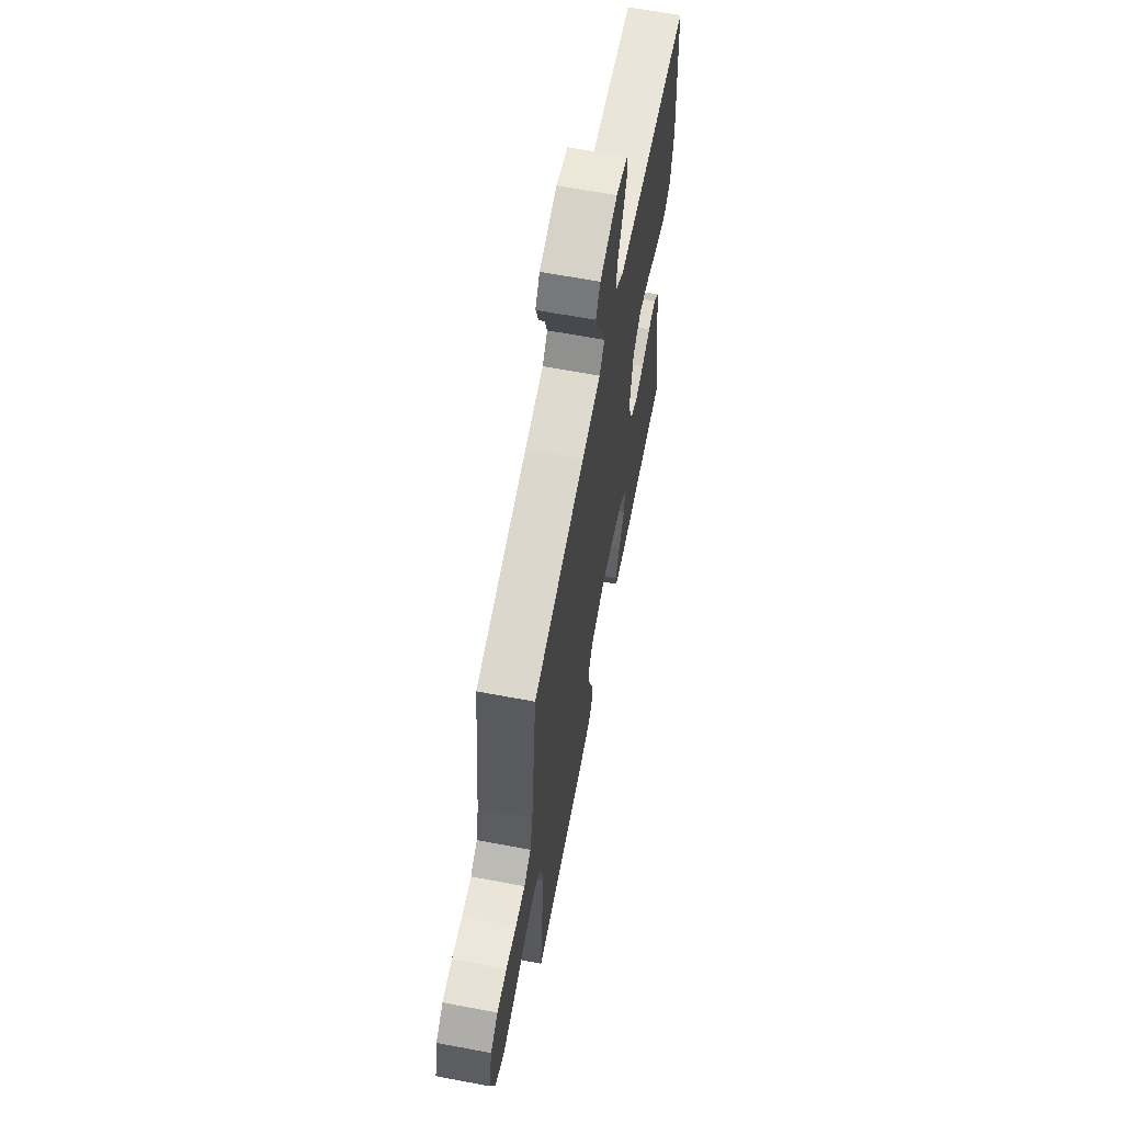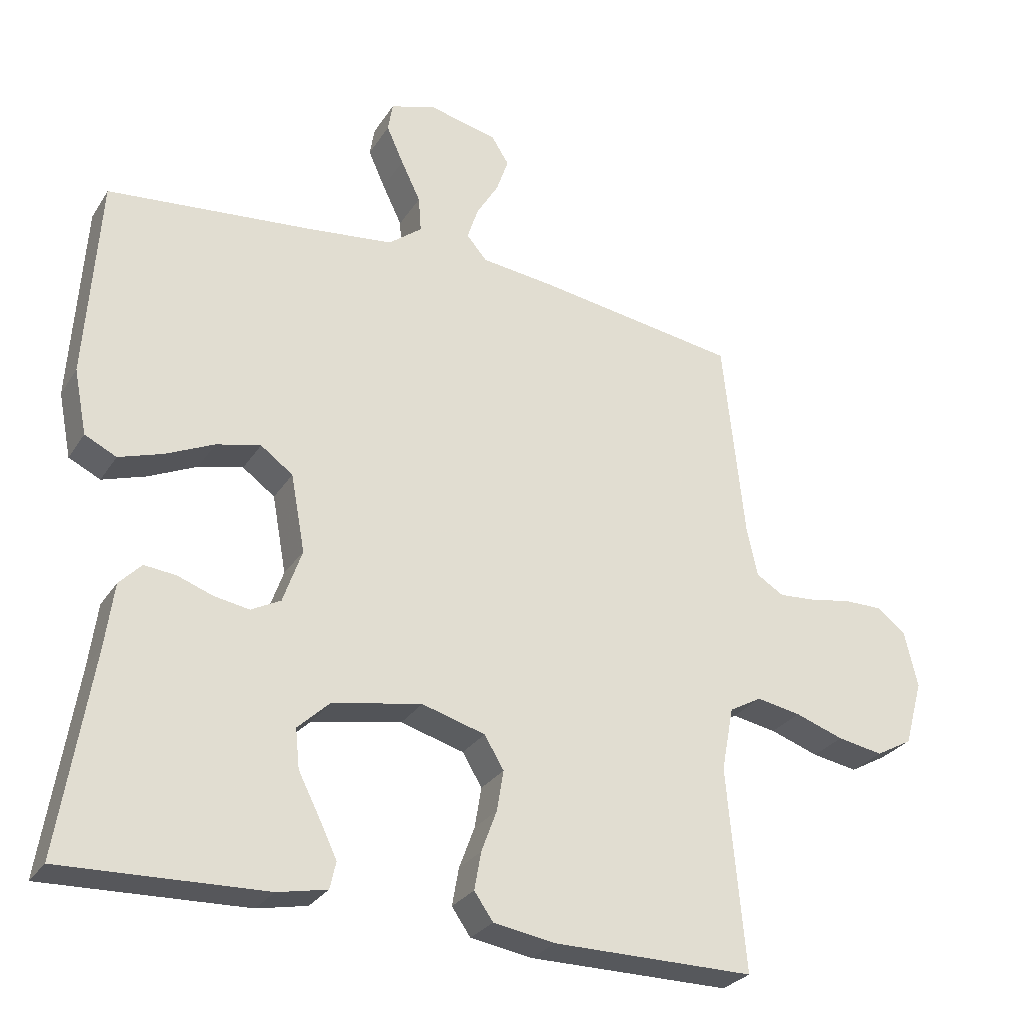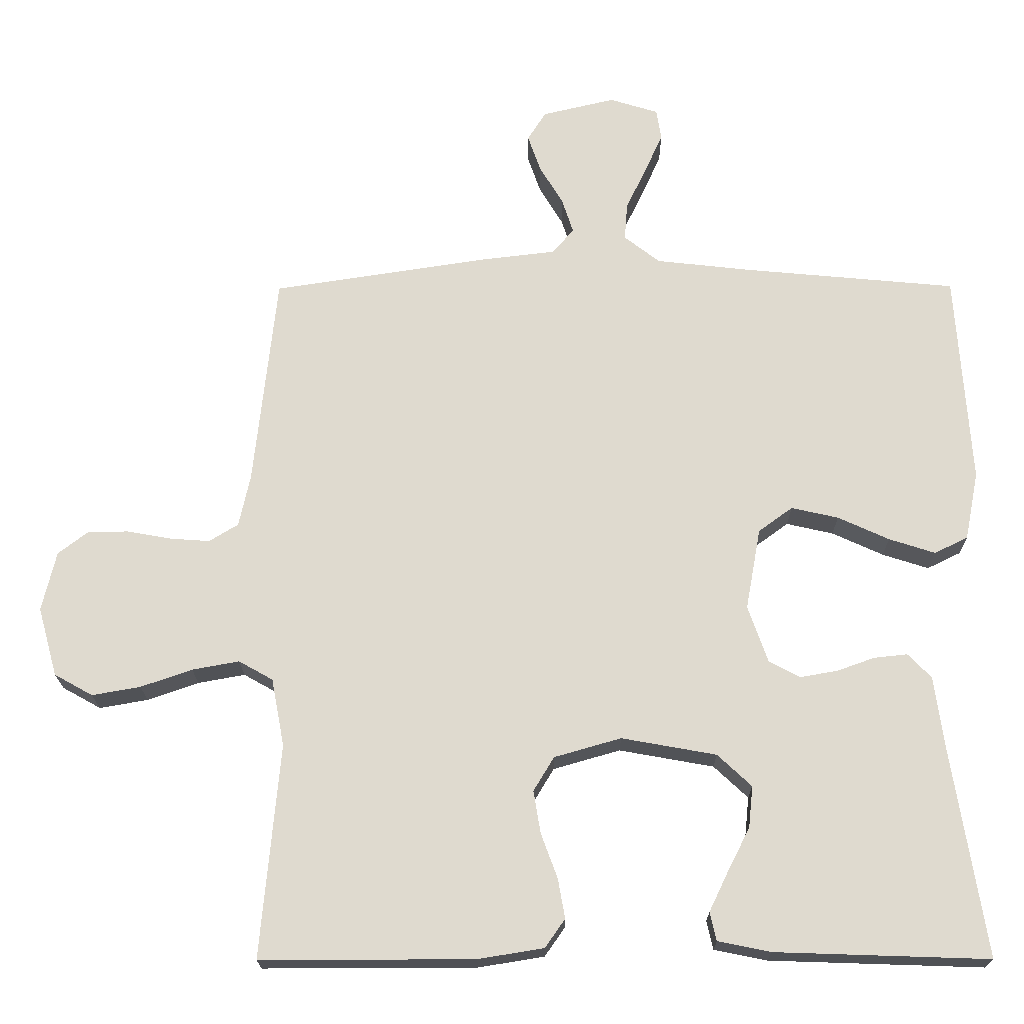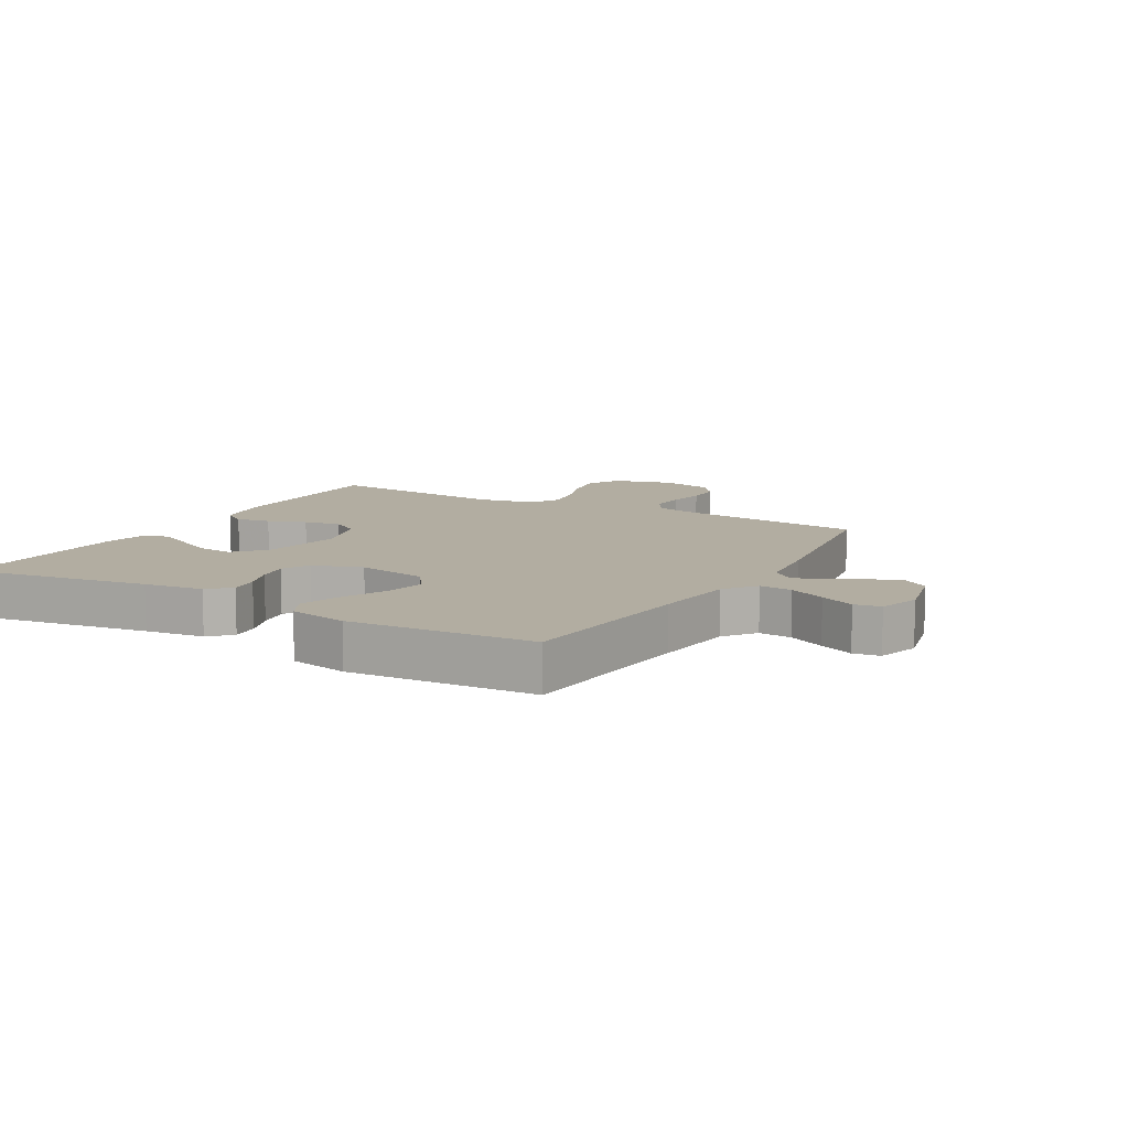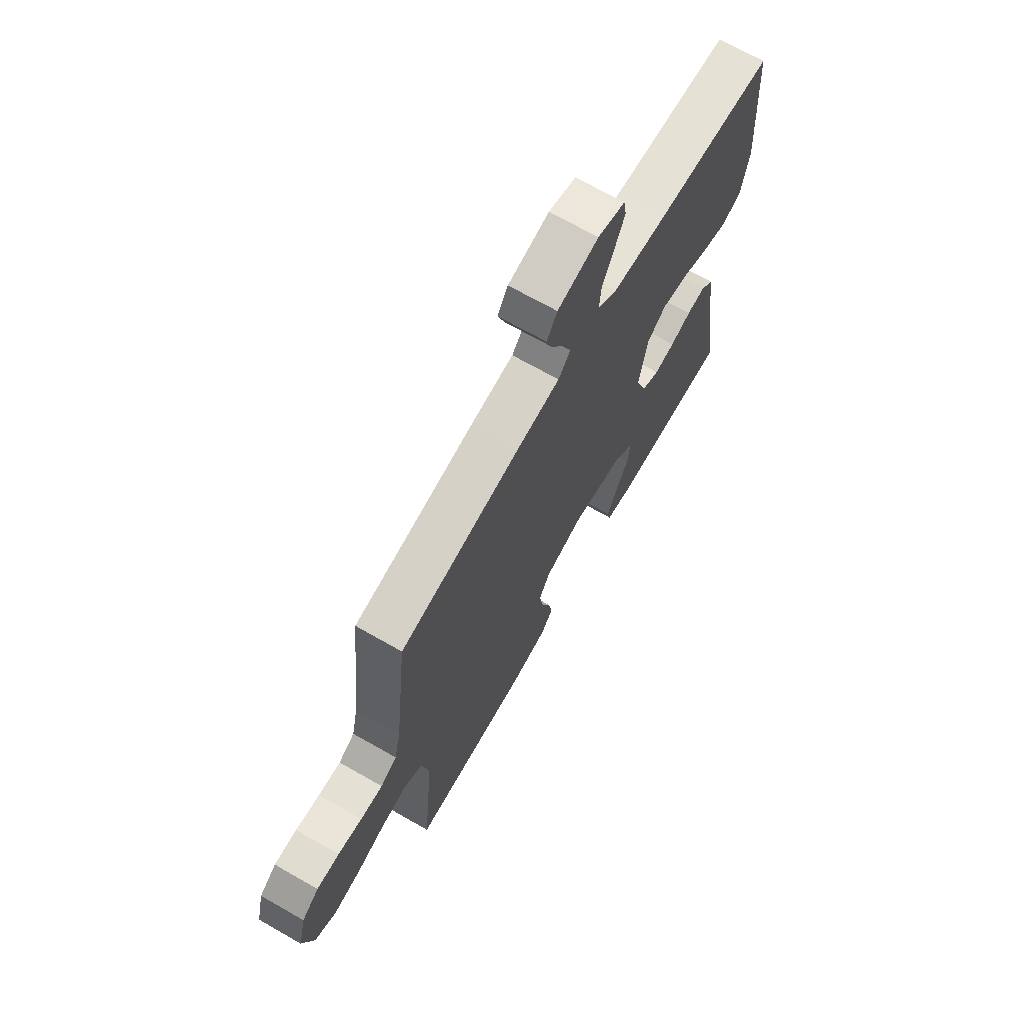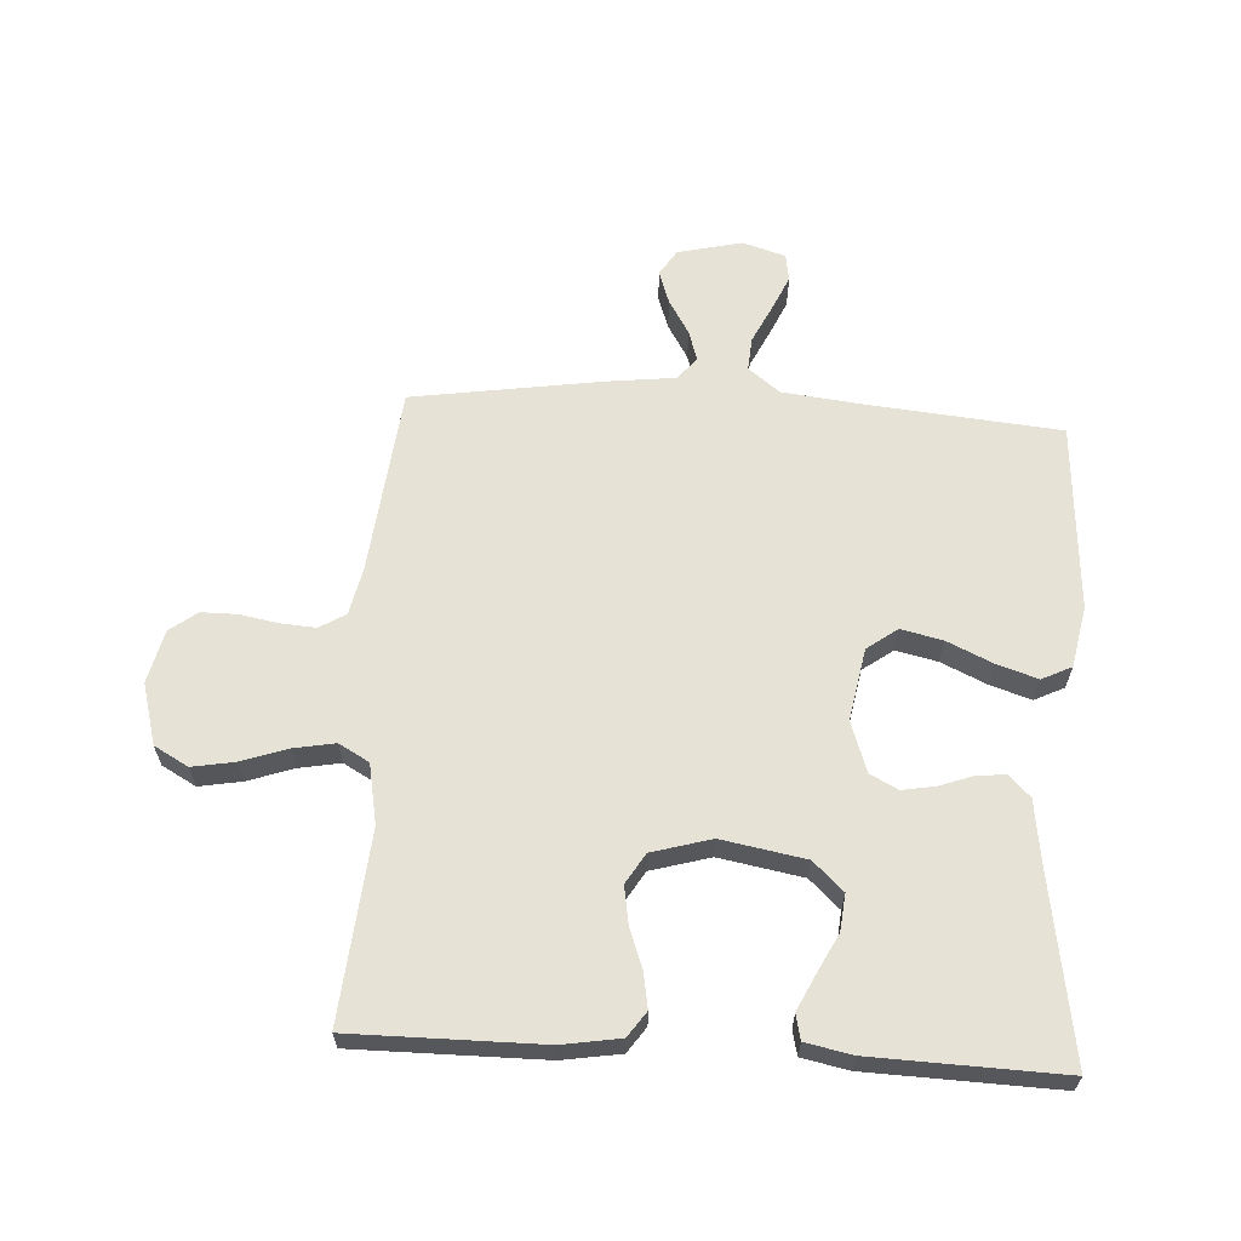
<metadata>
{"format":"obj","ext":"obj","renderer":"f3d","projection":"perspective","resolution":1024,"background":"white","views":[{"elev":64.1,"azim":100.8,"up":"+Z"},{"elev":-28.1,"azim":-26.2,"up":"+Z"},{"elev":-19.5,"azim":-179.5,"up":"+Z"},{"elev":10.5,"azim":-60.1,"up":"+Y"},{"elev":69.6,"azim":119.7,"up":"+Z"},{"elev":63.1,"azim":-176.6,"up":"+Y"}]}
</metadata>
<code>
v -0.5 0.07 -0.5
v -0.452 0.07 -0.2
v -0.439 0.07 -0.104
v -0.406 0.07 -0.07
v -0.359 0.07 -0.075
v -0.306 0.07 -0.094
v -0.254 0.07 -0.103
v -0.21 0.07 -0.08
v -0.182 0.07 0
v -0.203 0.07 0.115
v -0.251 0.07 0.15
v -0.317 0.07 0.135
v -0.389 0.07 0.102
v -0.454 0.07 0.081
v -0.501 0.07 0.104
v -0.52 0.07 0.2
v -0.5 0.07 0.5
v -0.2 0.07 0.528
v -0.067 0.07 0.543
v -0.017 0.07 0.582
v -0.021 0.07 0.635
v -0.05 0.07 0.695
v -0.075 0.07 0.751
v -0.068 0.07 0.794
v 0 0.07 0.815
v 0.102 0.07 0.791
v 0.128 0.07 0.75
v 0.11 0.07 0.698
v 0.077 0.07 0.643
v 0.061 0.07 0.594
v 0.091 0.07 0.559
v 0.2 0.07 0.546
v 0.5 0.07 0.5
v 0.532 0.07 0.2
v 0.548 0.07 0.127
v 0.589 0.07 0.102
v 0.645 0.07 0.106
v 0.706 0.07 0.117
v 0.763 0.07 0.117
v 0.806 0.07 0.084
v 0.826 0.07 0
v 0.799 0.07 -0.097
v 0.745 0.07 -0.127
v 0.677 0.07 -0.115
v 0.605 0.07 -0.09
v 0.539 0.07 -0.078
v 0.491 0.07 -0.105
v 0.473 0.07 -0.2
v 0.5 0.07 -0.5
v 0.2 0.07 -0.499
v 0.108 0.07 -0.484
v 0.08 0.07 -0.444
v 0.09 0.07 -0.388
v 0.113 0.07 -0.326
v 0.123 0.07 -0.266
v 0.094 0.07 -0.218
v 0 0.07 -0.191
v -0.133 0.07 -0.215
v -0.181 0.07 -0.26
v -0.175 0.07 -0.318
v -0.144 0.07 -0.379
v -0.117 0.07 -0.435
v -0.126 0.07 -0.475
v -0.2 0.07 -0.49
v -0.5 0 -0.5
v -0.452 0 -0.2
v -0.439 0 -0.104
v -0.406 0 -0.07
v -0.359 0 -0.075
v -0.306 0 -0.094
v -0.254 0 -0.103
v -0.21 0 -0.08
v -0.182 0 0
v -0.203 0 0.115
v -0.251 0 0.15
v -0.317 0 0.135
v -0.389 0 0.102
v -0.454 0 0.081
v -0.501 0 0.104
v -0.52 0 0.2
v -0.5 0 0.5
v -0.2 0 0.528
v -0.067 0 0.543
v -0.017 0 0.582
v -0.021 0 0.635
v -0.05 0 0.695
v -0.075 0 0.751
v -0.068 0 0.794
v 0 0 0.815
v 0.102 0 0.791
v 0.128 0 0.75
v 0.11 0 0.698
v 0.077 0 0.643
v 0.061 0 0.594
v 0.091 0 0.559
v 0.2 0 0.546
v 0.5 0 0.5
v 0.532 0 0.2
v 0.548 0 0.127
v 0.589 0 0.102
v 0.645 0 0.106
v 0.706 0 0.117
v 0.763 0 0.117
v 0.806 0 0.084
v 0.826 0 0
v 0.799 0 -0.097
v 0.745 0 -0.127
v 0.677 0 -0.115
v 0.605 0 -0.09
v 0.539 0 -0.078
v 0.491 0 -0.105
v 0.473 0 -0.2
v 0.5 0 -0.5
v 0.2 0 -0.499
v 0.108 0 -0.484
v 0.08 0 -0.444
v 0.09 0 -0.388
v 0.113 0 -0.326
v 0.123 0 -0.266
v 0.094 0 -0.218
v 0 0 -0.191
v -0.133 0 -0.215
v -0.181 0 -0.26
v -0.175 0 -0.318
v -0.144 0 -0.379
v -0.117 0 -0.435
v -0.126 0 -0.475
v -0.2 0 -0.49
f 64 1 2
f 63 64 2
f 62 63 2
f 61 62 2
f 60 61 2
f 4 5 6
f 3 4 6
f 2 3 6
f 60 2 6
f 59 60 6
f 58 59 6 7
f 57 58 7 8
f 56 57 8 9
f 52 53 54
f 51 52 54
f 50 51 54
f 49 50 54
f 48 49 54
f 47 48 54 55
f 46 47 55 56
f 43 44 45
f 42 43 45
f 41 42 45
f 40 41 45
f 39 40 45
f 38 39 45
f 37 38 45
f 36 37 45 46
f 56 9 10
f 46 56 10
f 36 46 10
f 35 36 10
f 31 32 33 34
f 27 28 29
f 26 27 29
f 25 26 29
f 24 25 29
f 23 24 29
f 22 23 29
f 21 22 29
f 20 21 29 30
f 19 20 30 31
f 16 17 18
f 15 16 18
f 14 15 18
f 13 14 18
f 12 13 18
f 18 19 31
f 12 18 31
f 11 12 31
f 31 34 35
f 11 31 35
f 10 11 35
f 66 65 128
f 66 128 127
f 66 127 126
f 66 126 125
f 66 125 124
f 70 69 68
f 70 68 67
f 70 67 66
f 70 66 124
f 70 124 123
f 71 70 123 122
f 72 71 122 121
f 73 72 121 120
f 118 117 116
f 118 116 115
f 118 115 114
f 118 114 113
f 118 113 112
f 119 118 112 111
f 120 119 111 110
f 109 108 107
f 109 107 106
f 109 106 105
f 109 105 104
f 109 104 103
f 109 103 102
f 109 102 101
f 110 109 101 100
f 74 73 120
f 74 120 110
f 74 110 100
f 74 100 99
f 98 97 96 95
f 93 92 91
f 93 91 90
f 93 90 89
f 93 89 88
f 93 88 87
f 93 87 86
f 93 86 85
f 94 93 85 84
f 95 94 84 83
f 82 81 80
f 82 80 79
f 82 79 78
f 82 78 77
f 82 77 76
f 95 83 82
f 95 82 76
f 95 76 75
f 99 98 95
f 99 95 75
f 99 75 74
f 1 65 66 2
f 2 66 67 3
f 3 67 68 4
f 4 68 69 5
f 5 69 70 6
f 6 70 71 7
f 7 71 72 8
f 8 72 73 9
f 9 73 74 10
f 10 74 75 11
f 11 75 76 12
f 12 76 77 13
f 13 77 78 14
f 14 78 79 15
f 15 79 80 16
f 16 80 81 17
f 17 81 82 18
f 18 82 83 19
f 19 83 84 20
f 20 84 85 21
f 21 85 86 22
f 22 86 87 23
f 23 87 88 24
f 24 88 89 25
f 25 89 90 26
f 26 90 91 27
f 27 91 92 28
f 28 92 93 29
f 29 93 94 30
f 30 94 95 31
f 31 95 96 32
f 32 96 97 33
f 33 97 98 34
f 34 98 99 35
f 35 99 100 36
f 36 100 101 37
f 37 101 102 38
f 38 102 103 39
f 39 103 104 40
f 40 104 105 41
f 41 105 106 42
f 42 106 107 43
f 43 107 108 44
f 44 108 109 45
f 45 109 110 46
f 46 110 111 47
f 47 111 112 48
f 48 112 113 49
f 49 113 114 50
f 50 114 115 51
f 51 115 116 52
f 52 116 117 53
f 53 117 118 54
f 54 118 119 55
f 55 119 120 56
f 56 120 121 57
f 57 121 122 58
f 58 122 123 59
f 59 123 124 60
f 60 124 125 61
f 61 125 126 62
f 62 126 127 63
f 63 127 128 64
f 64 128 65 1

</code>
